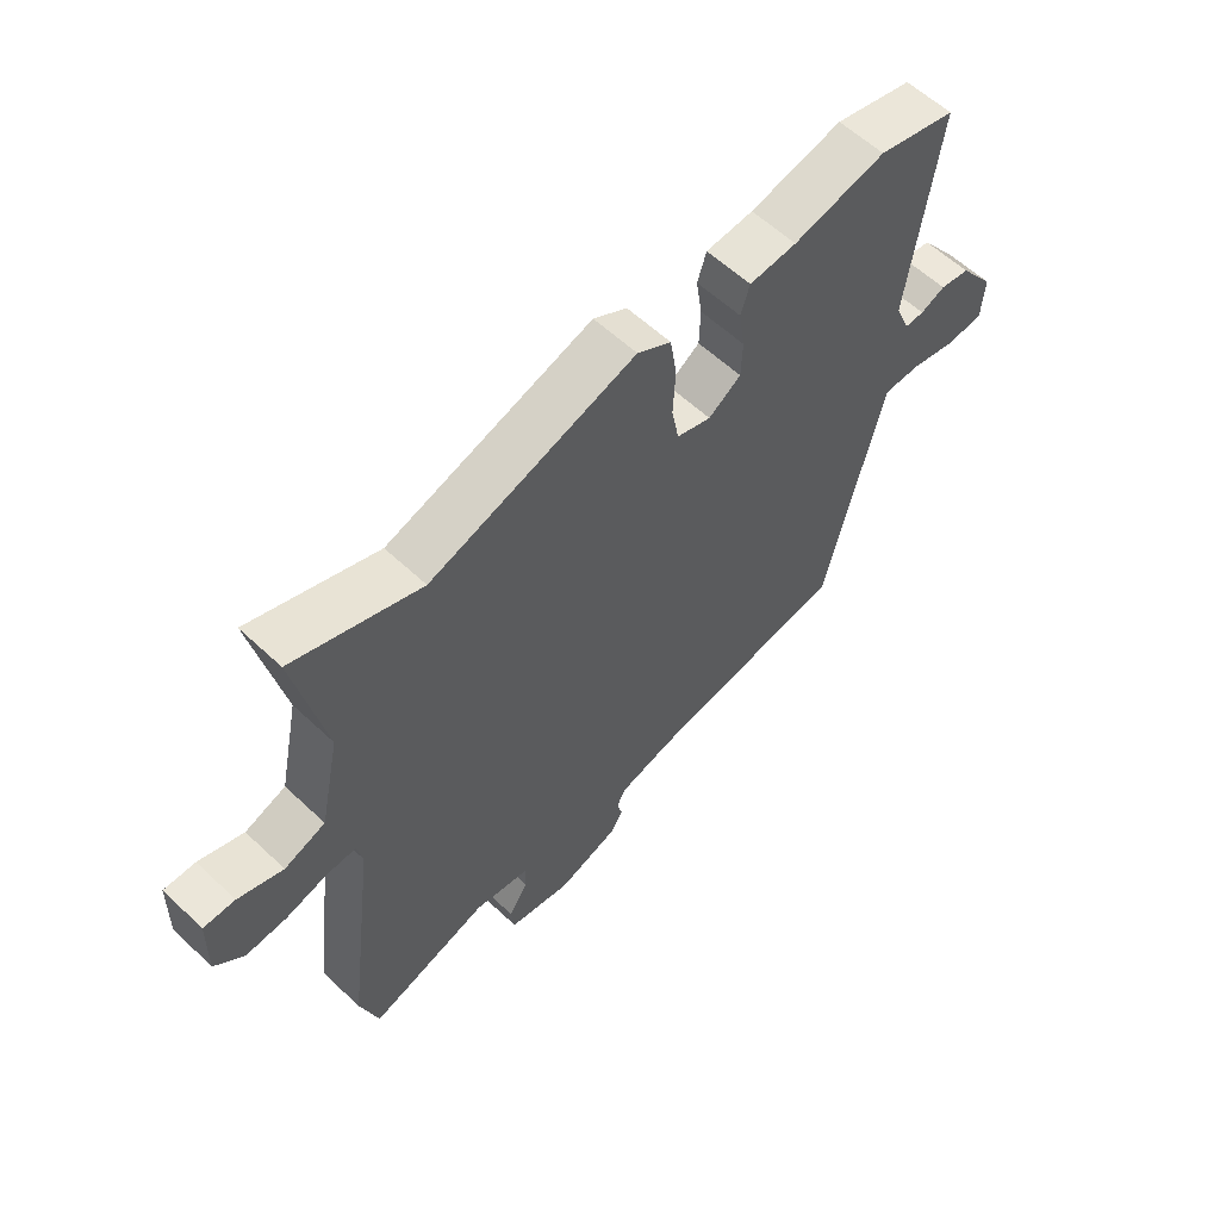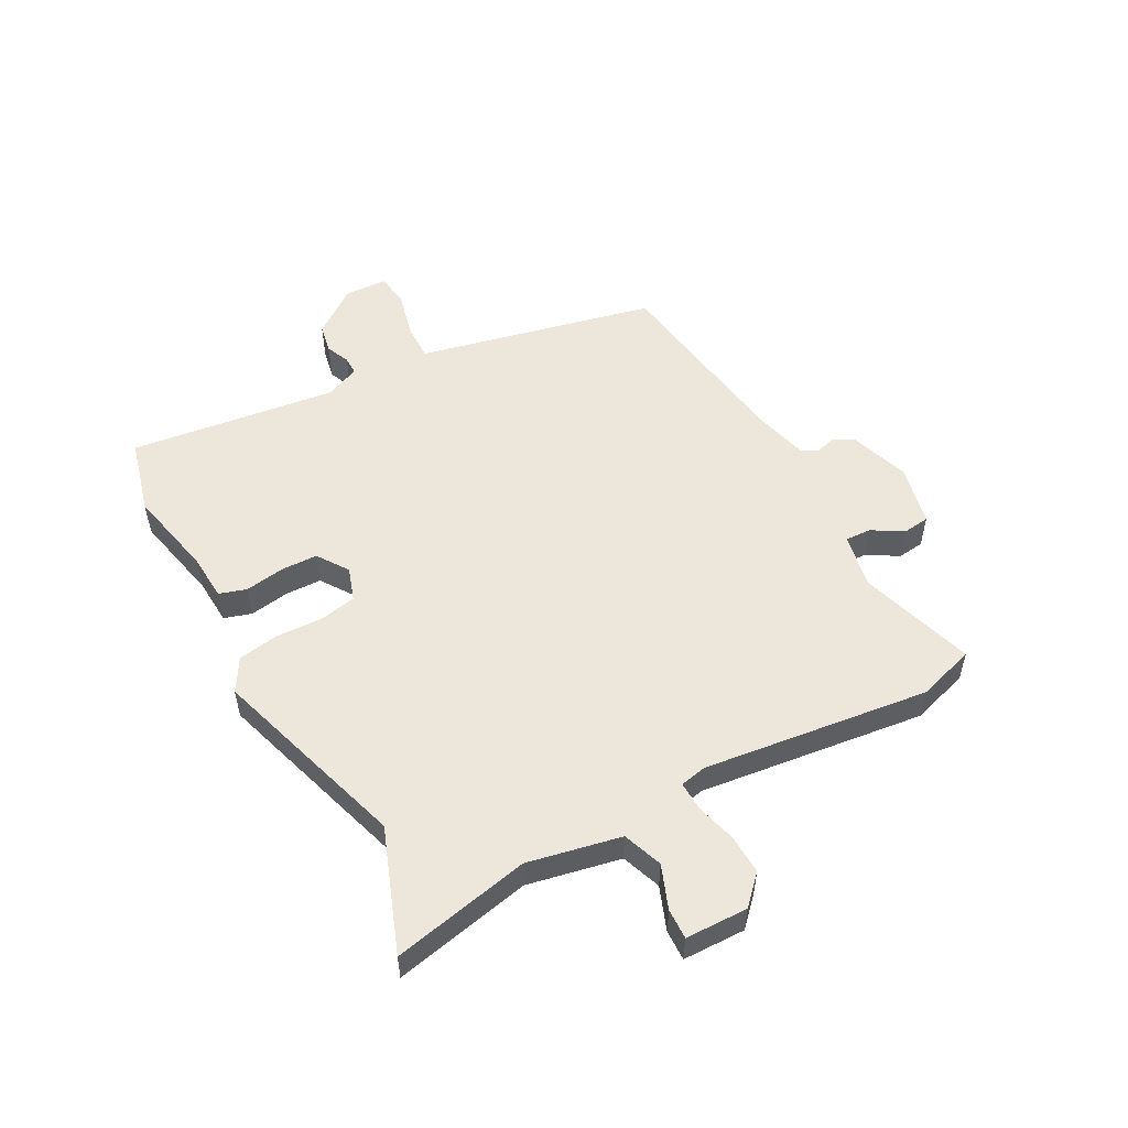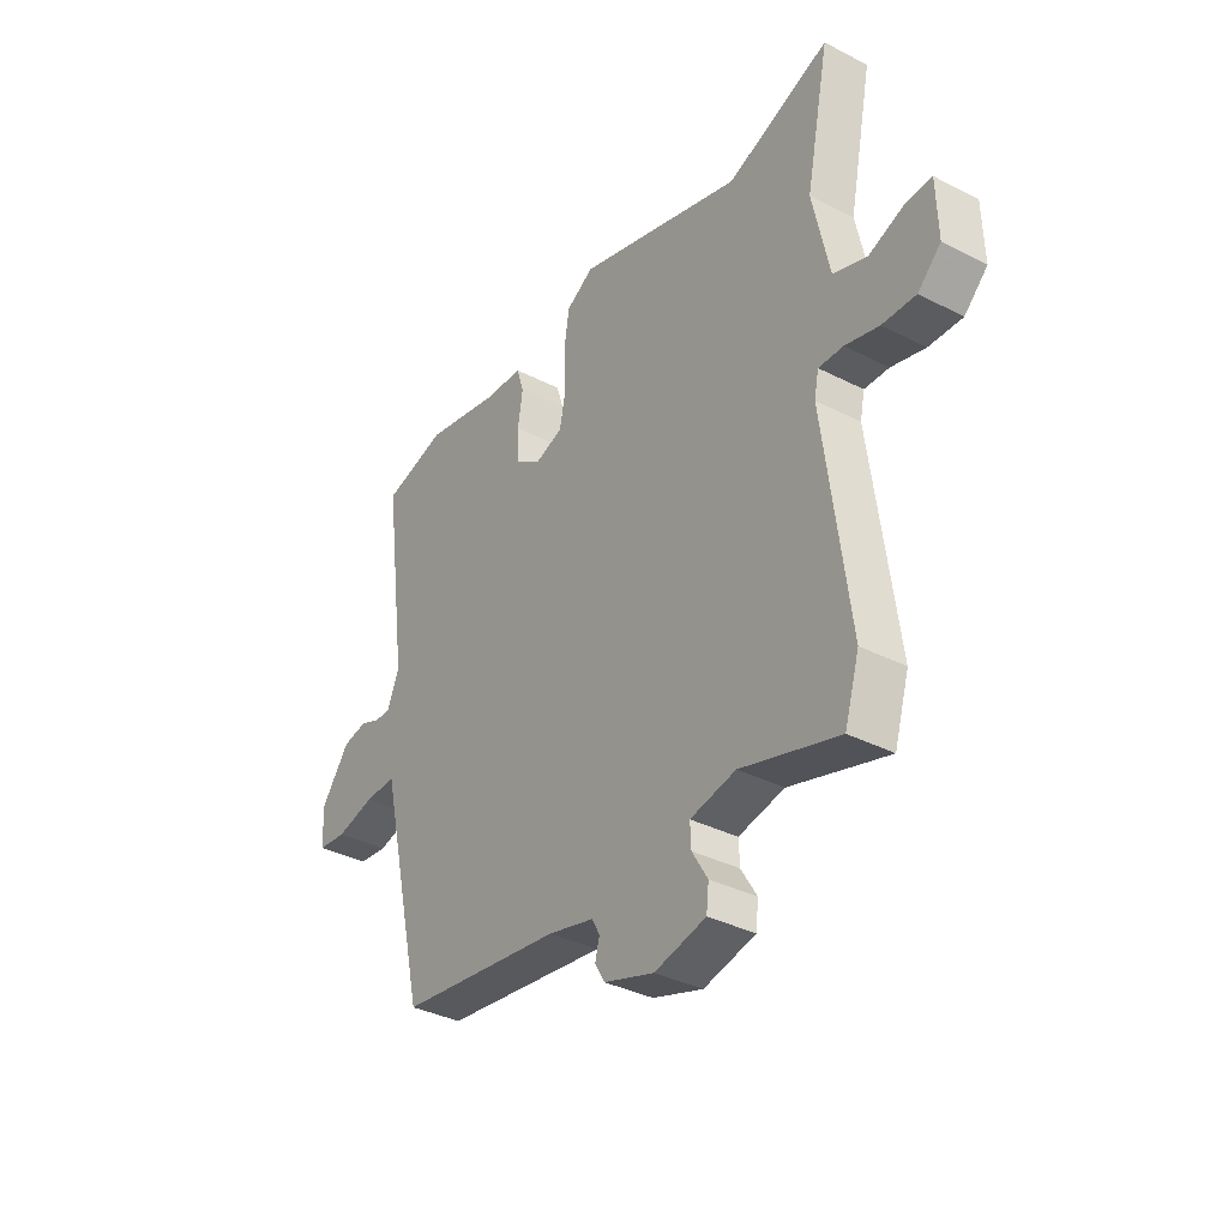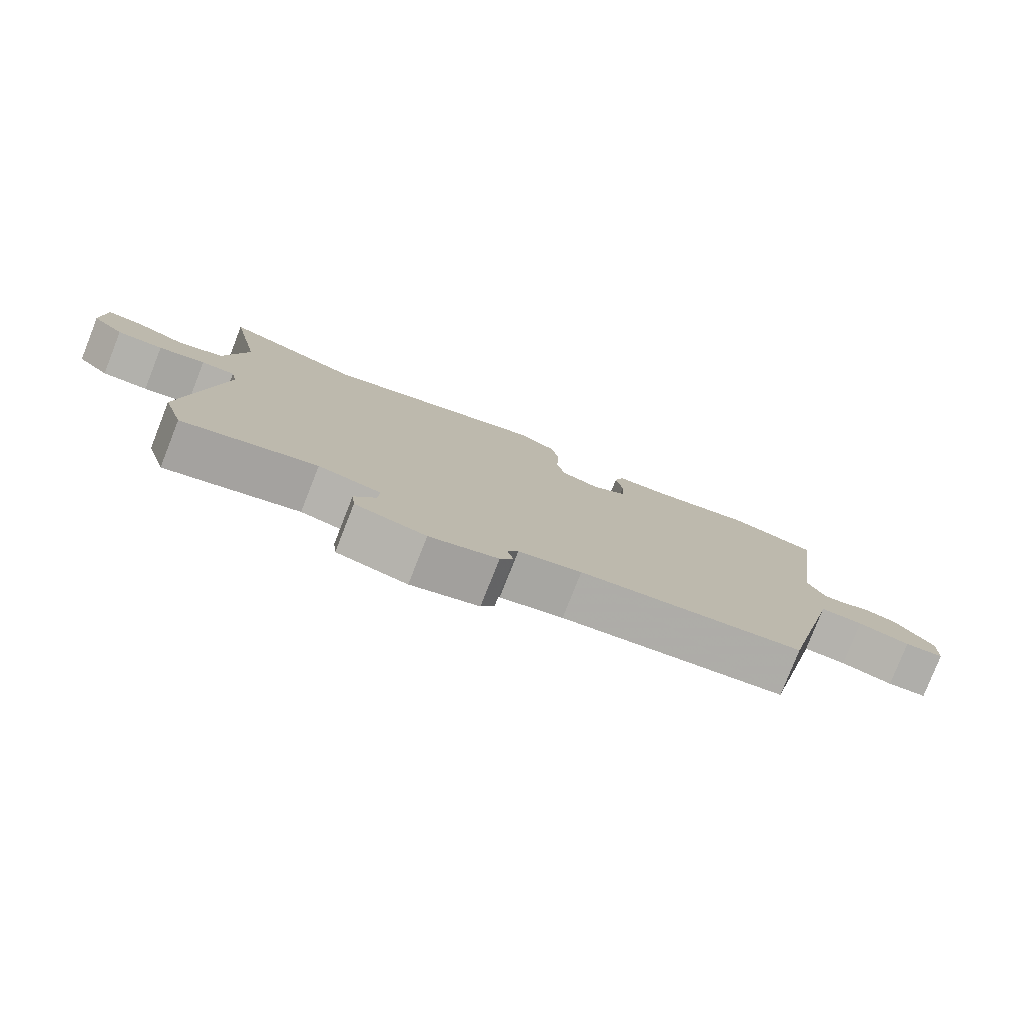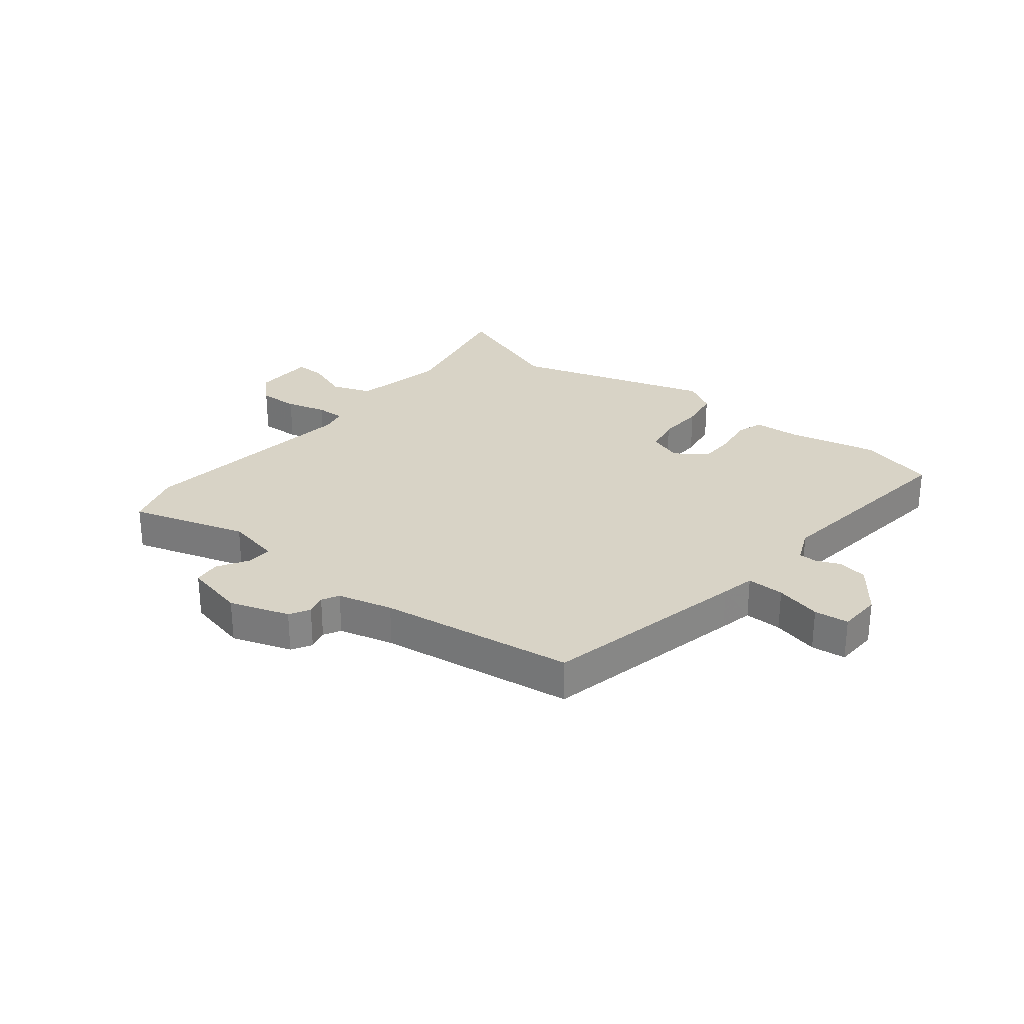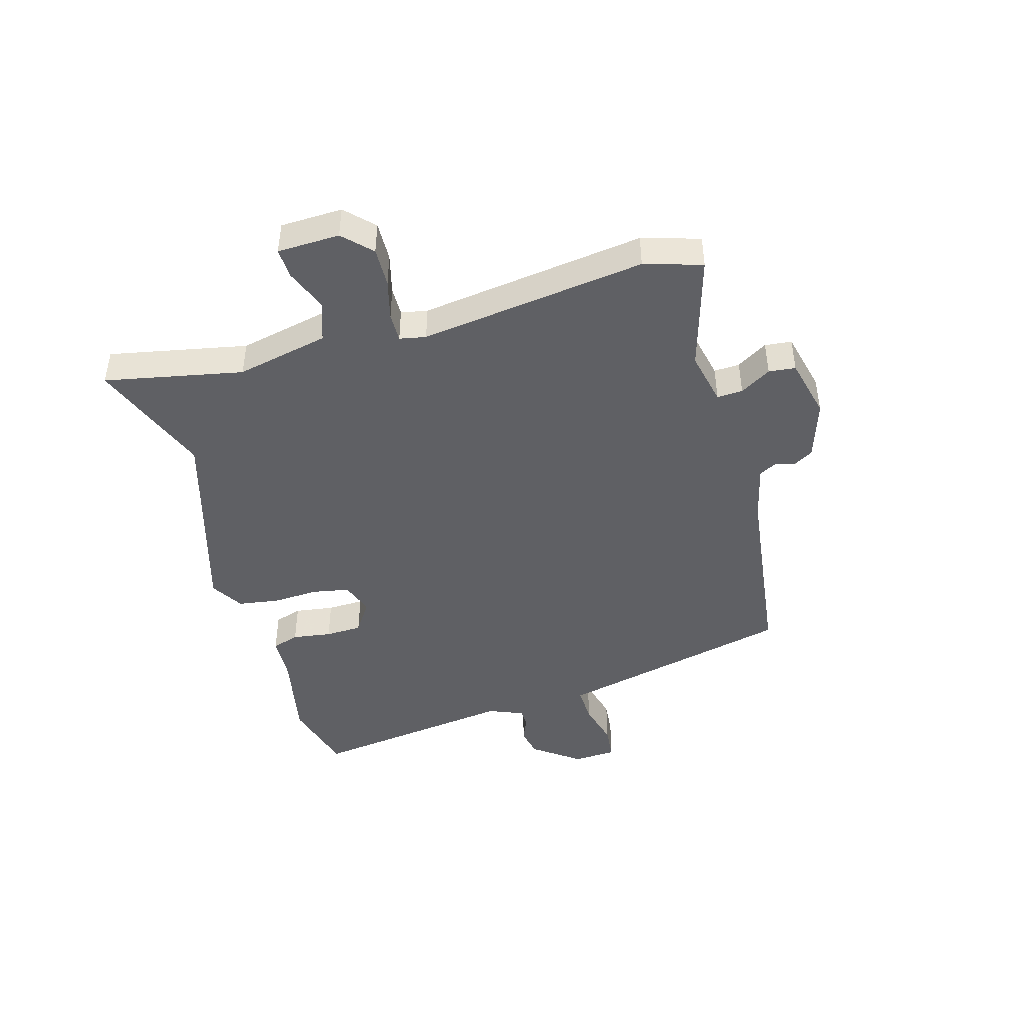
<metadata>
{"format":"obj","ext":"obj","renderer":"f3d","projection":"perspective","resolution":1024,"background":"white","views":[{"elev":59.4,"azim":133.9,"up":"+Z"},{"elev":53.1,"azim":61.1,"up":"+Y"},{"elev":-35.7,"azim":55.9,"up":"+Z"},{"elev":-79.3,"azim":158.5,"up":"+Z"},{"elev":28.1,"azim":-142.0,"up":"+Y"},{"elev":-44.7,"azim":106.0,"up":"+Y"}]}
</metadata>
<code>
v 0.317 0.07 0.43
v 0.526 0.07 0.51
v 0.478 0.07 0.273
v 0.512 0.07 0.114
v 0.58 0.07 0.09
v 0.654 0.07 0.119
v 0.706 0.07 0.121
v 0.709 0.07 0.014
v 0.662 0.07 -0.032
v 0.594 0.07 -0.03
v 0.525 0.07 -0.012
v 0.475 0.07 -0.011
v 0.466 0.07 -0.056
v 0.517 0.07 -0.444
v 0.487 0.07 -0.543
v 0.288 0.07 -0.484
v 0.195 0.07 -0.504
v 0.197 0.07 -0.548
v 0.229 0.07 -0.601
v 0.224 0.07 -0.647
v 0.119 0.07 -0.672
v 0.017 0.07 -0.639
v -0.003 0.07 -0.605
v 0.006 0.07 -0.57
v -0.01 0.07 -0.541
v -0.104 0.07 -0.518
v -0.438 0.07 -0.475
v -0.52 0.07 -0.124
v -0.533 0.07 -0.067
v -0.597 0.07 -0.069
v -0.675 0.07 -0.089
v -0.734 0.07 -0.083
v -0.738 0.07 -0.009
v -0.679 0.07 0.071
v -0.629 0.07 0.081
v -0.588 0.07 0.064
v -0.556 0.07 0.064
v -0.531 0.07 0.124
v -0.579 0.07 0.479
v -0.449 0.07 0.514
v -0.295 0.07 0.482
v -0.216 0.07 0.478
v -0.201 0.07 0.431
v -0.211 0.07 0.364
v -0.209 0.07 0.301
v -0.155 0.07 0.265
v -0.098 0.07 0.285
v -0.086 0.07 0.348
v -0.09 0.07 0.428
v -0.079 0.07 0.498
v -0.023 0.07 0.532
v 0.317 0 0.43
v 0.526 0 0.51
v 0.478 0 0.273
v 0.512 0 0.114
v 0.58 0 0.09
v 0.654 0 0.119
v 0.706 0 0.121
v 0.709 0 0.014
v 0.662 0 -0.032
v 0.594 0 -0.03
v 0.525 0 -0.012
v 0.475 0 -0.011
v 0.466 0 -0.056
v 0.517 0 -0.444
v 0.487 0 -0.543
v 0.288 0 -0.484
v 0.195 0 -0.504
v 0.197 0 -0.548
v 0.229 0 -0.601
v 0.224 0 -0.647
v 0.119 0 -0.672
v 0.017 0 -0.639
v -0.003 0 -0.605
v 0.006 0 -0.57
v -0.01 0 -0.541
v -0.104 0 -0.518
v -0.438 0 -0.475
v -0.52 0 -0.124
v -0.533 0 -0.067
v -0.597 0 -0.069
v -0.675 0 -0.089
v -0.734 0 -0.083
v -0.738 0 -0.009
v -0.679 0 0.071
v -0.629 0 0.081
v -0.588 0 0.064
v -0.556 0 0.064
v -0.531 0 0.124
v -0.579 0 0.479
v -0.449 0 0.514
v -0.295 0 0.482
v -0.216 0 0.478
v -0.201 0 0.431
v -0.211 0 0.364
v -0.209 0 0.301
v -0.155 0 0.265
v -0.098 0 0.285
v -0.086 0 0.348
v -0.09 0 0.428
v -0.079 0 0.498
v -0.023 0 0.532
f 48 49 50 51
f 47 48 51 1
f 46 47 1
f 41 42 43 44
f 41 44 45
f 38 39 40 41
f 37 38 41 45
f 33 34 35 36
f 33 36 37
f 30 31 32 33
f 29 30 33 37
f 26 27 28 29
f 25 26 29 37
f 21 22 23 24
f 21 24 25
f 18 19 20 21
f 17 18 21 25
f 16 17 25 37
f 13 14 15 16
f 12 13 16 37
f 8 9 10 11
f 5 6 7 8
f 4 5 8 11
f 3 4 11 12
f 1 2 3
f 46 1 3 12
f 37 45 46
f 12 37 46
f 102 101 100 99
f 52 102 99 98
f 52 98 97
f 95 94 93 92
f 96 95 92
f 92 91 90 89
f 96 92 89 88
f 87 86 85 84
f 88 87 84
f 84 83 82 81
f 88 84 81 80
f 80 79 78 77
f 88 80 77 76
f 75 74 73 72
f 76 75 72
f 72 71 70 69
f 76 72 69 68
f 88 76 68 67
f 67 66 65 64
f 88 67 64 63
f 62 61 60 59
f 59 58 57 56
f 62 59 56 55
f 63 62 55 54
f 54 53 52
f 63 54 52 97
f 97 96 88
f 97 88 63
f 1 52 53 2
f 2 53 54 3
f 3 54 55 4
f 4 55 56 5
f 5 56 57 6
f 6 57 58 7
f 7 58 59 8
f 8 59 60 9
f 9 60 61 10
f 10 61 62 11
f 11 62 63 12
f 12 63 64 13
f 13 64 65 14
f 14 65 66 15
f 15 66 67 16
f 16 67 68 17
f 17 68 69 18
f 18 69 70 19
f 19 70 71 20
f 20 71 72 21
f 21 72 73 22
f 22 73 74 23
f 23 74 75 24
f 24 75 76 25
f 25 76 77 26
f 26 77 78 27
f 27 78 79 28
f 28 79 80 29
f 29 80 81 30
f 30 81 82 31
f 31 82 83 32
f 32 83 84 33
f 33 84 85 34
f 34 85 86 35
f 35 86 87 36
f 36 87 88 37
f 37 88 89 38
f 38 89 90 39
f 39 90 91 40
f 40 91 92 41
f 41 92 93 42
f 42 93 94 43
f 43 94 95 44
f 44 95 96 45
f 45 96 97 46
f 46 97 98 47
f 47 98 99 48
f 48 99 100 49
f 49 100 101 50
f 50 101 102 51
f 51 102 52 1

</code>
